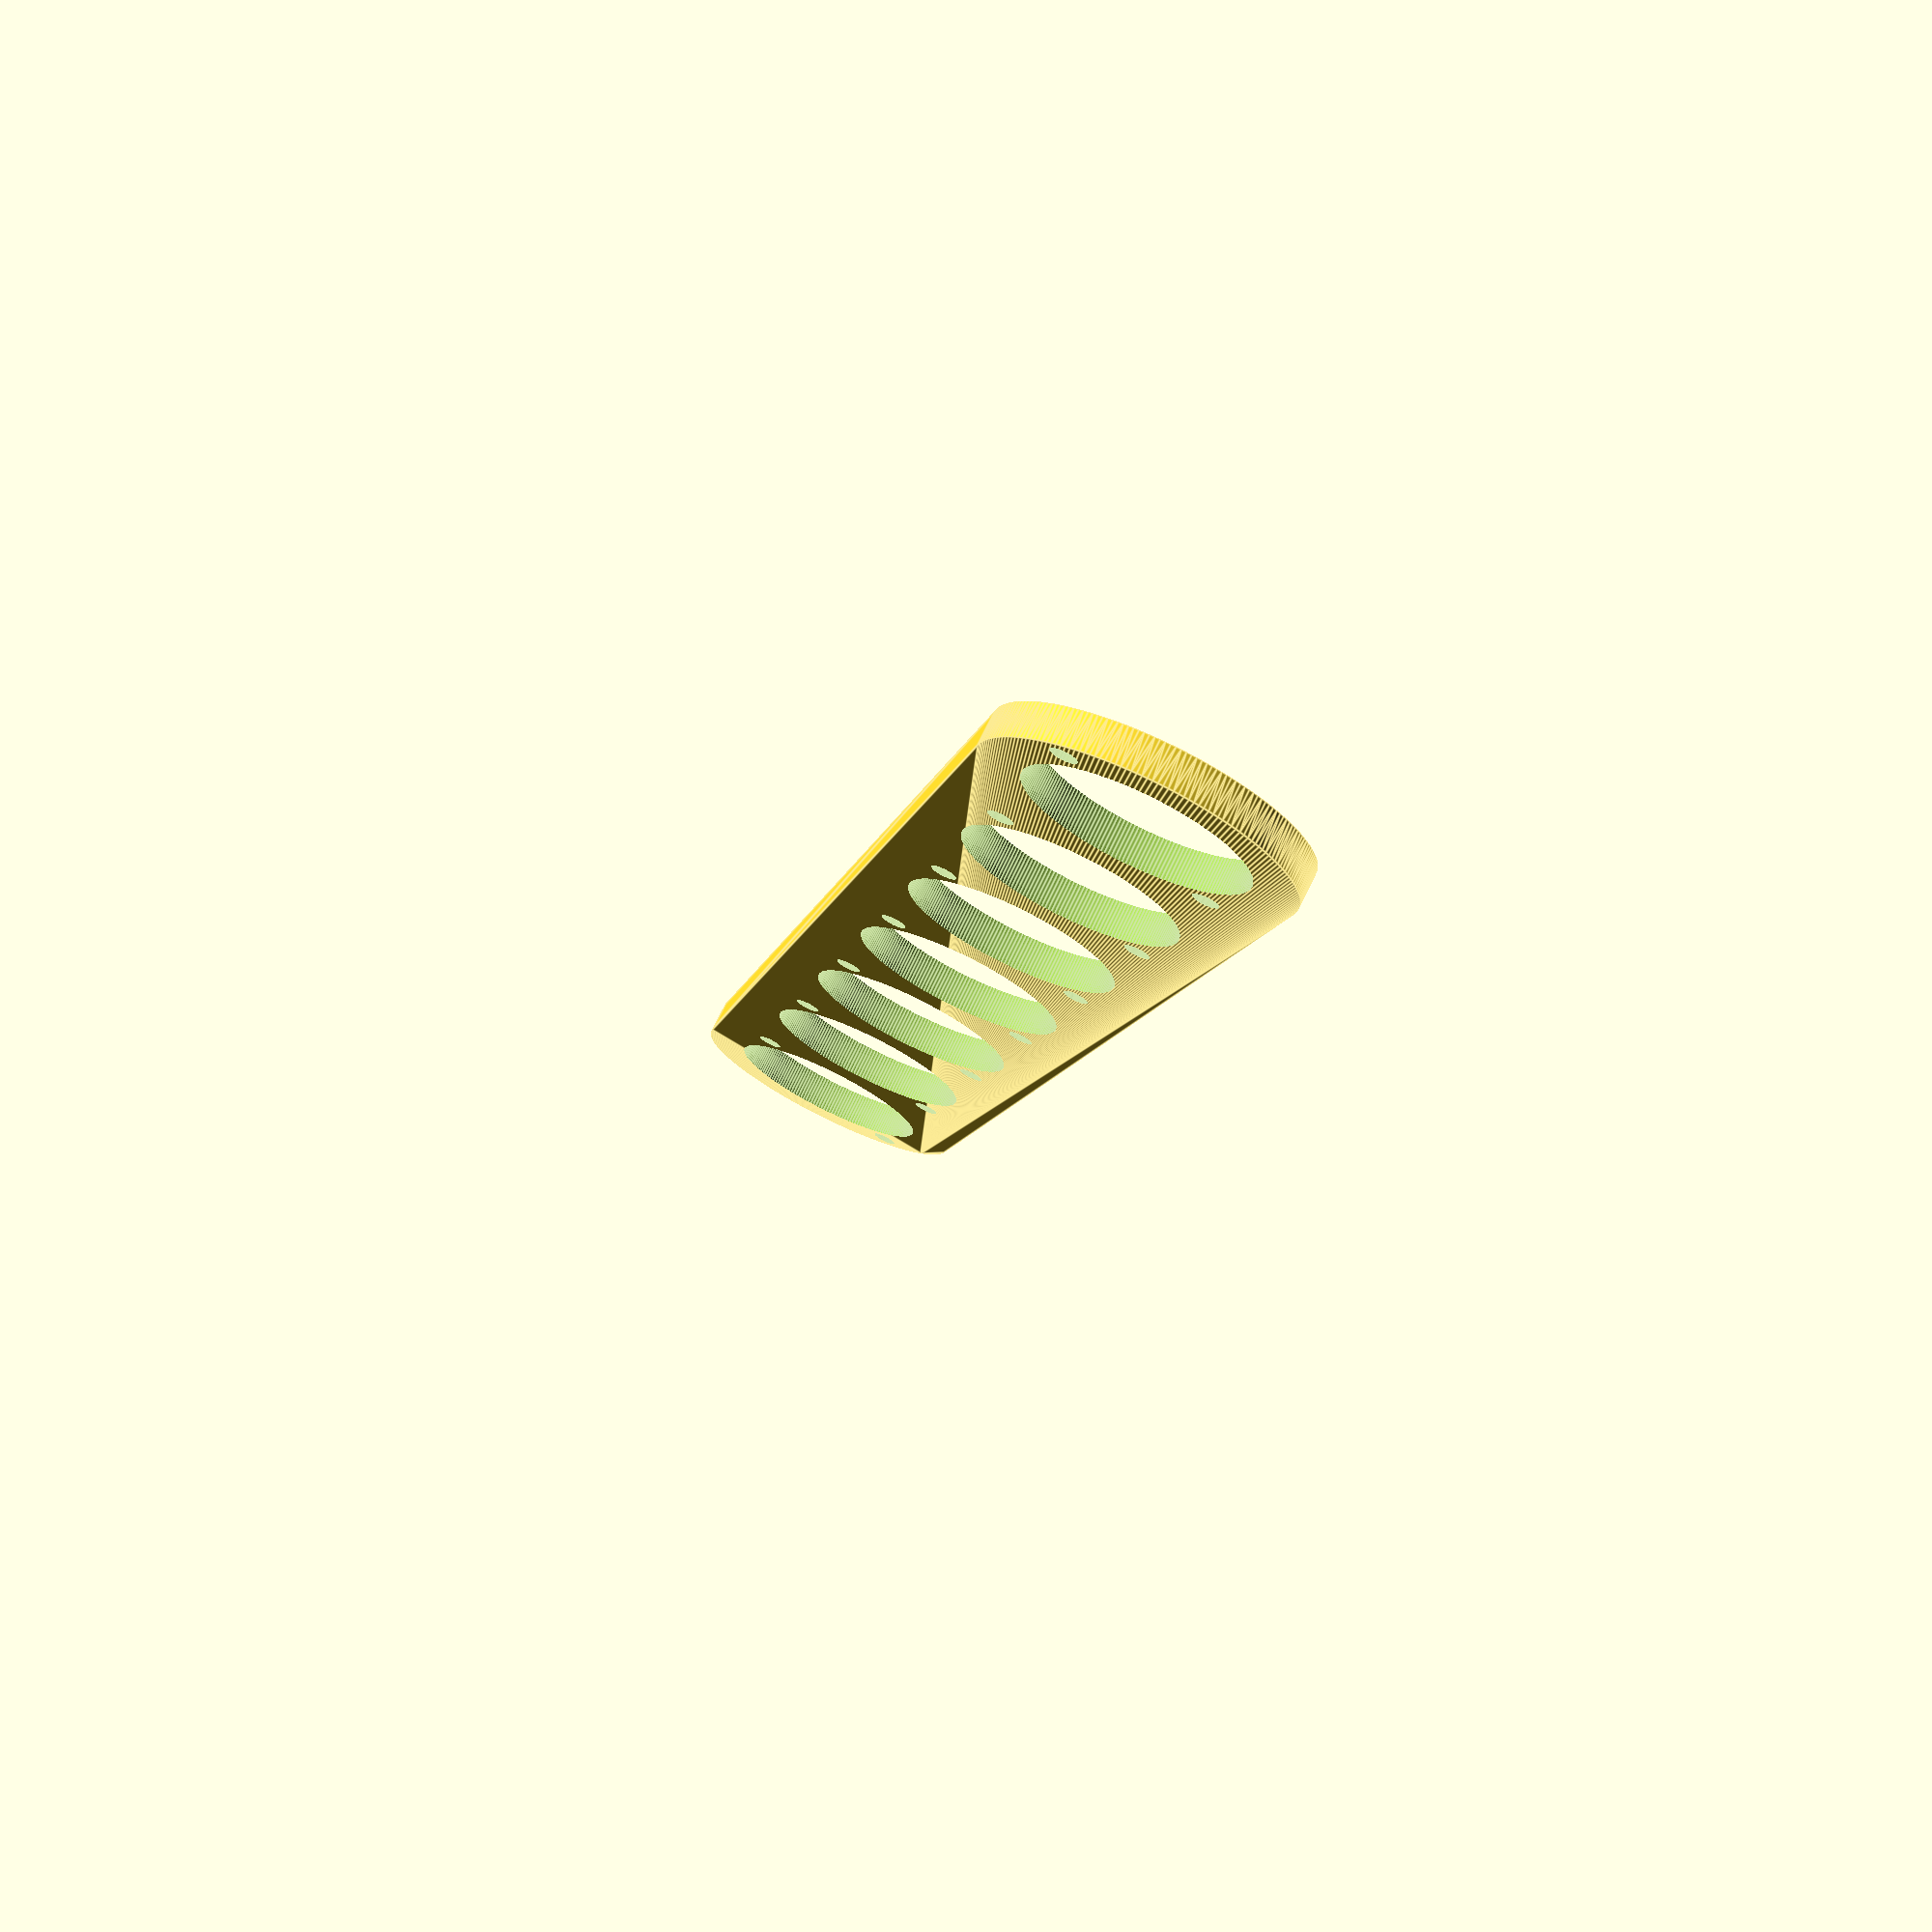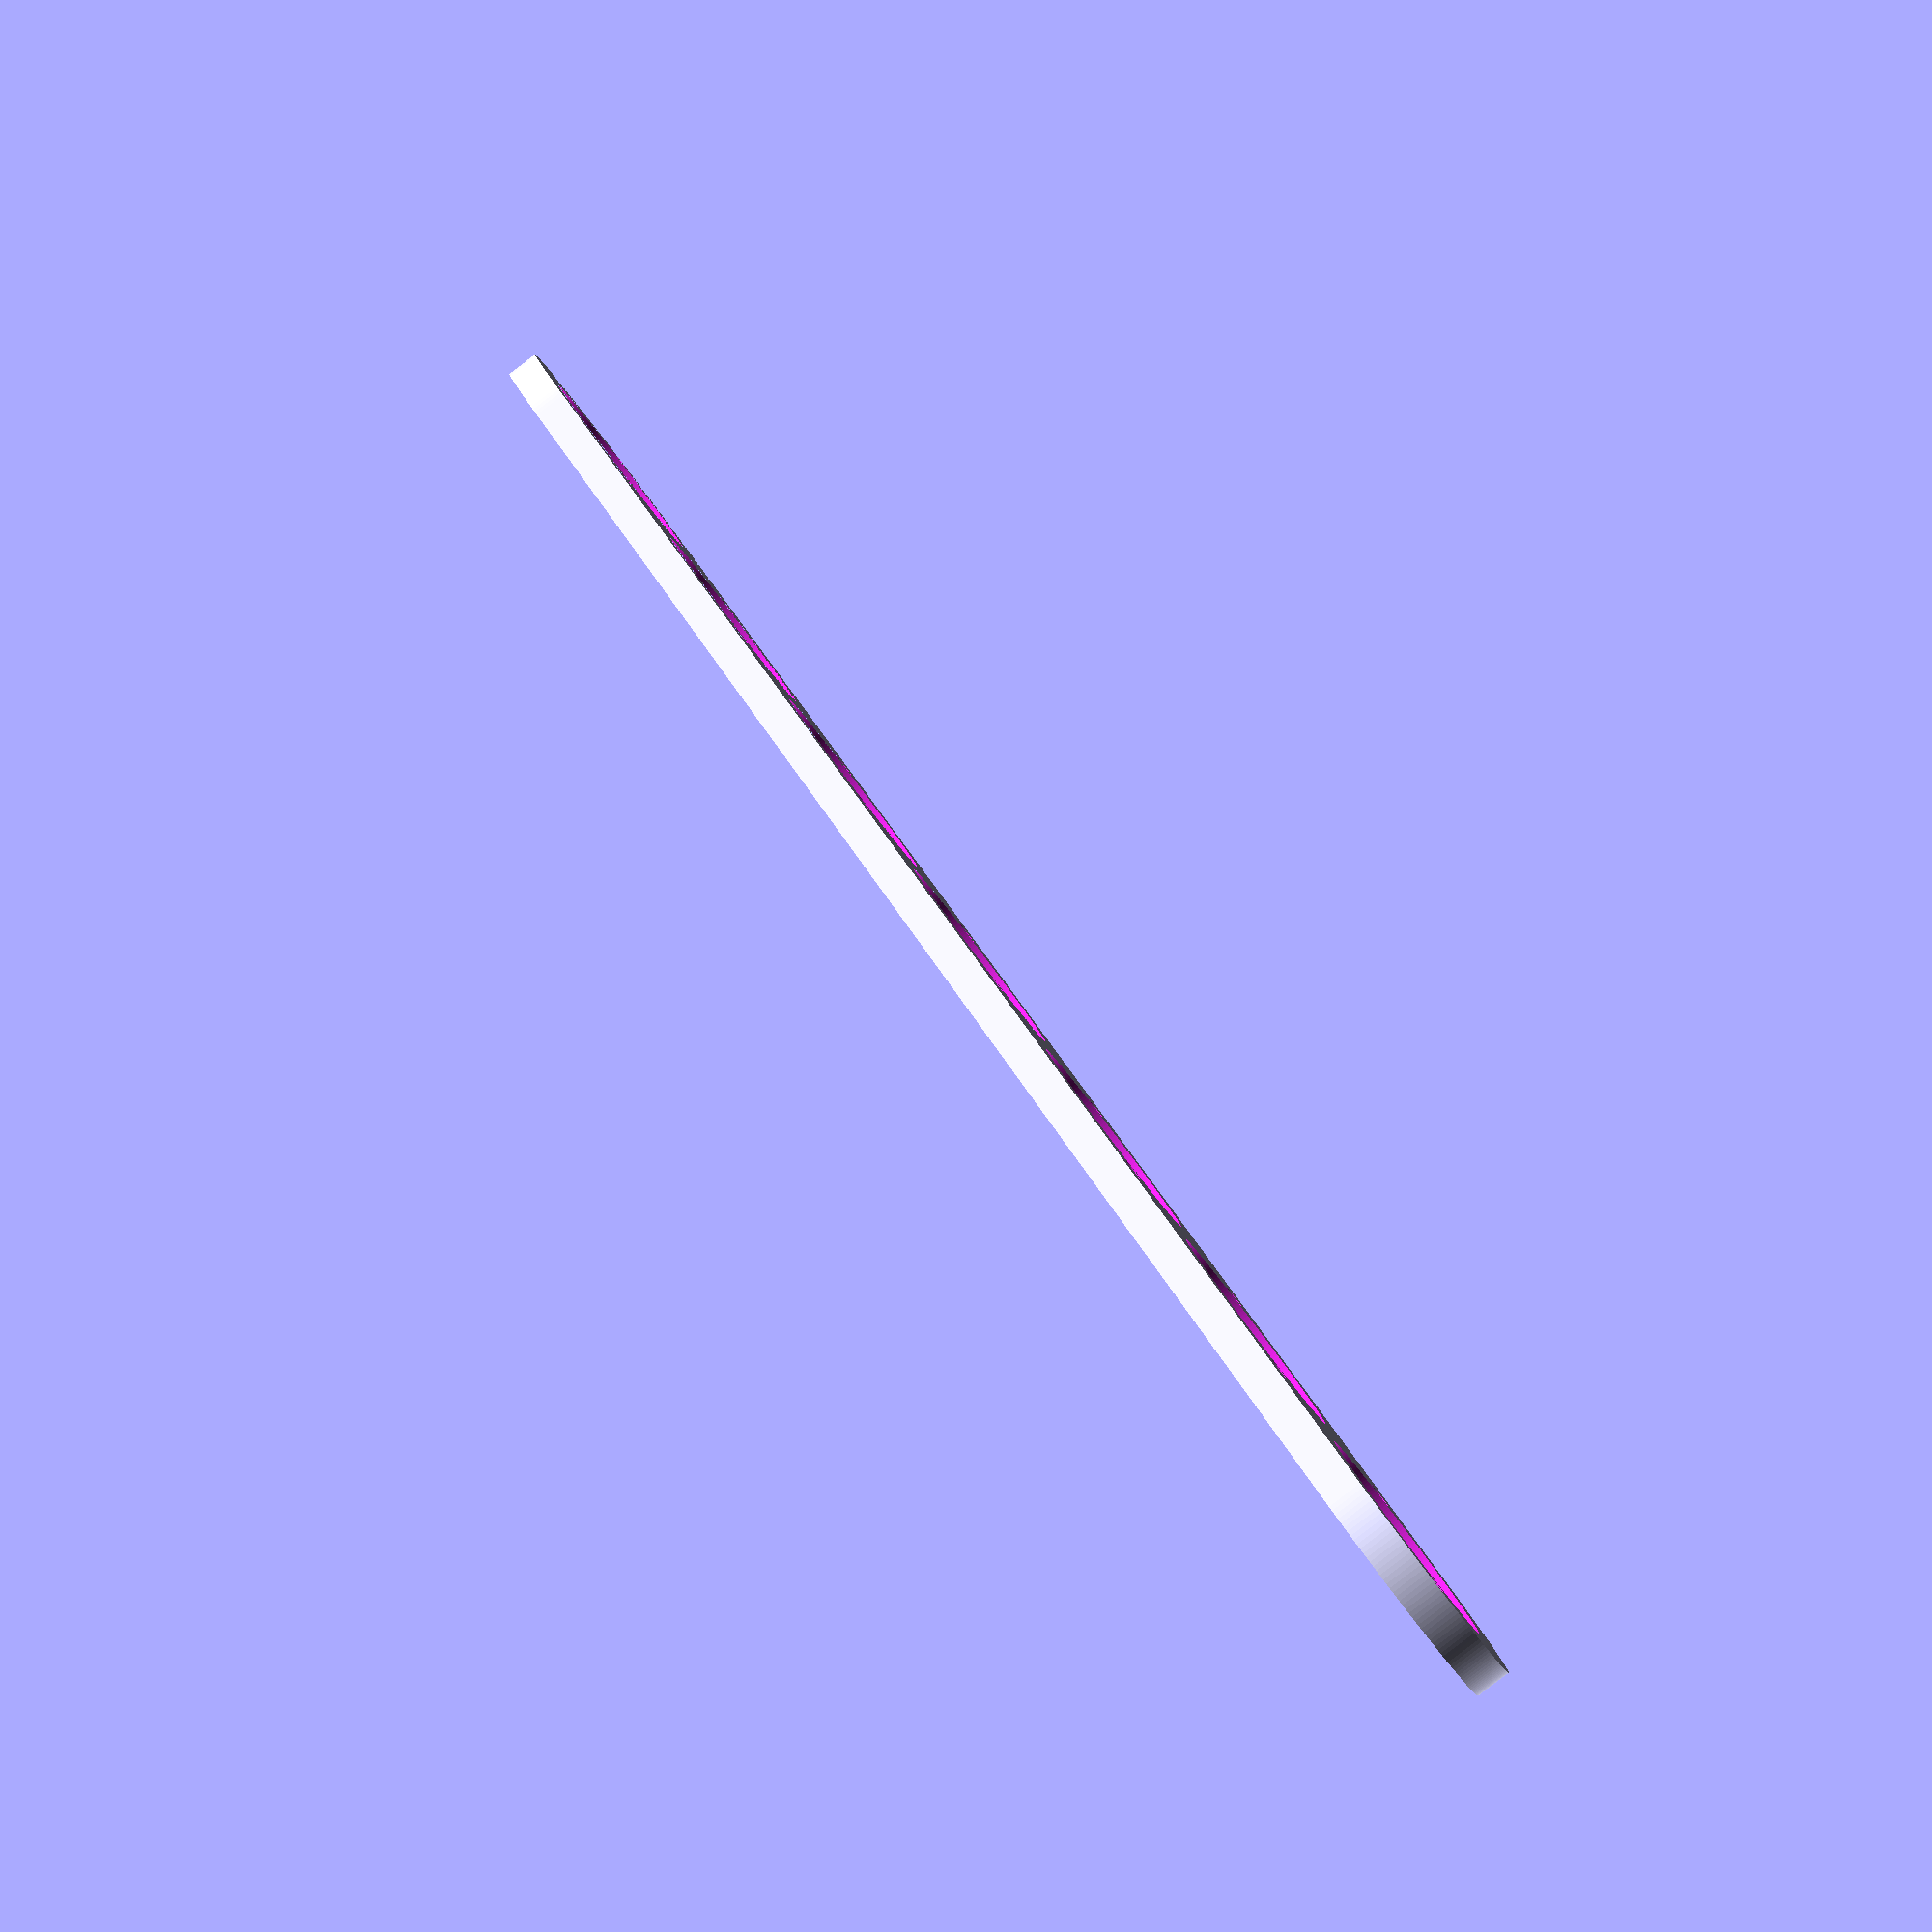
<openscad>
$fn = 200;


module gasket(count=6, height=4, spacing=30) {
    difference() {
        hull() union() for (i = [0:count]) {
            translate([0, i*spacing, 0]) cylinder(h=height, d=35);
        }
        for (i = [0:count]) {
            translate([0, i*spacing, -1]) cylinder(h=height+2, d=25);
            translate([0, i*spacing, -1]) rotate([0, 0, 45]) translate([0, 15, 0]) cylinder(h=height+2, d=3);
            translate([0, i*spacing, -1]) rotate([0, 0, 225]) translate([0, 15, 0]) cylinder(h=height+2, d=3);
        }
    }

}

gasket();

</openscad>
<views>
elev=105.2 azim=192.4 roll=154.1 proj=p view=edges
elev=87.1 azim=55.0 roll=127.3 proj=p view=wireframe
</views>
